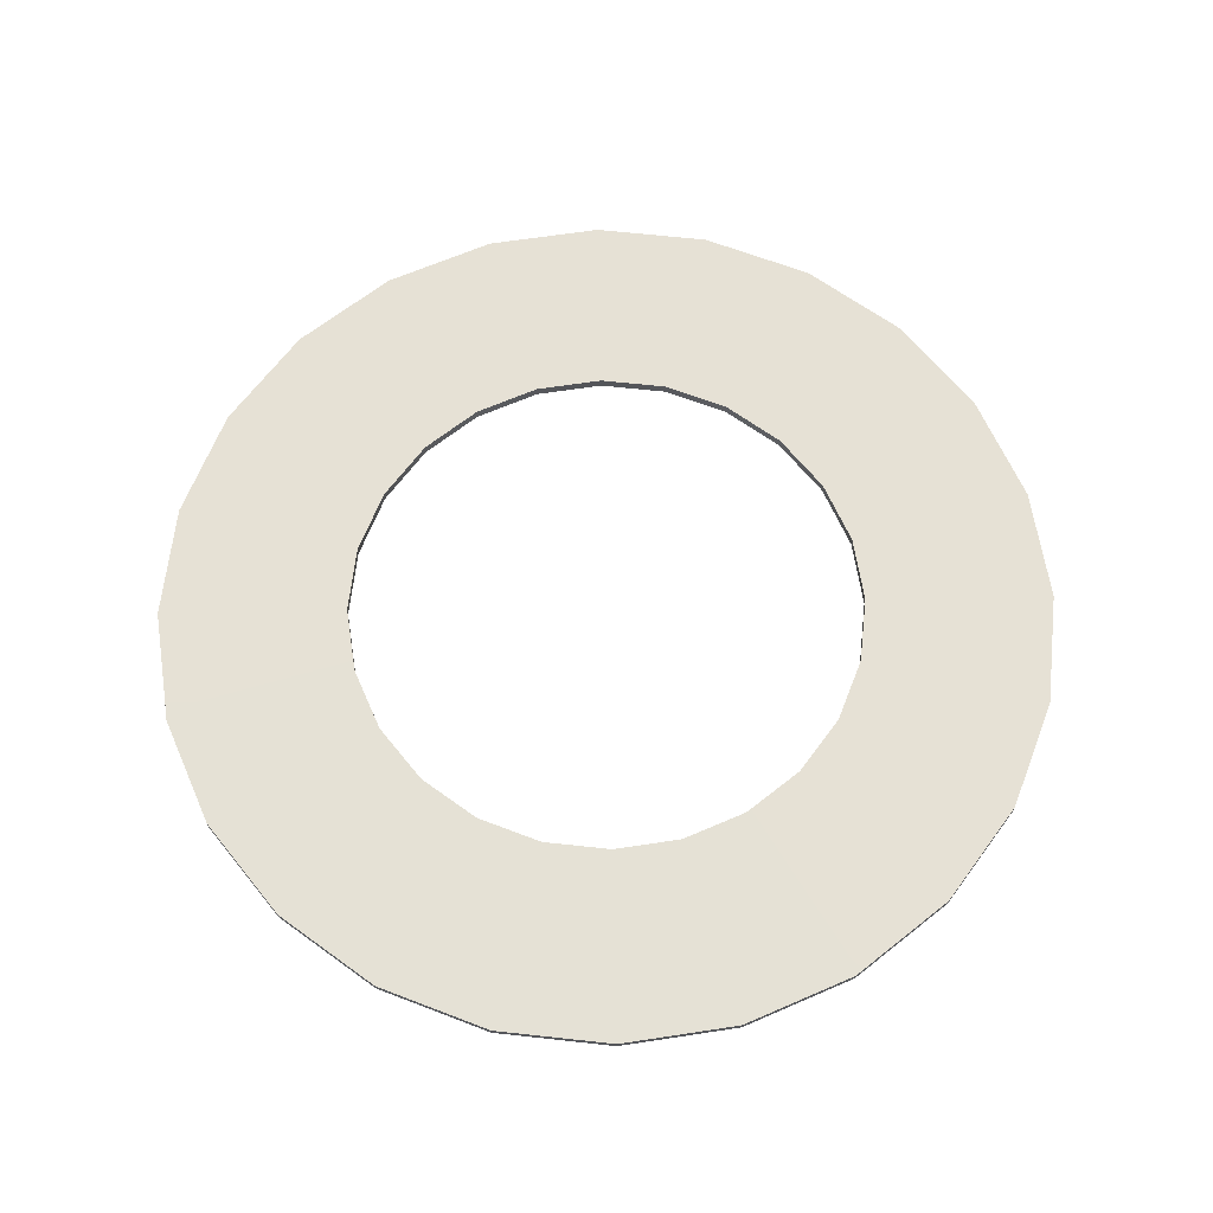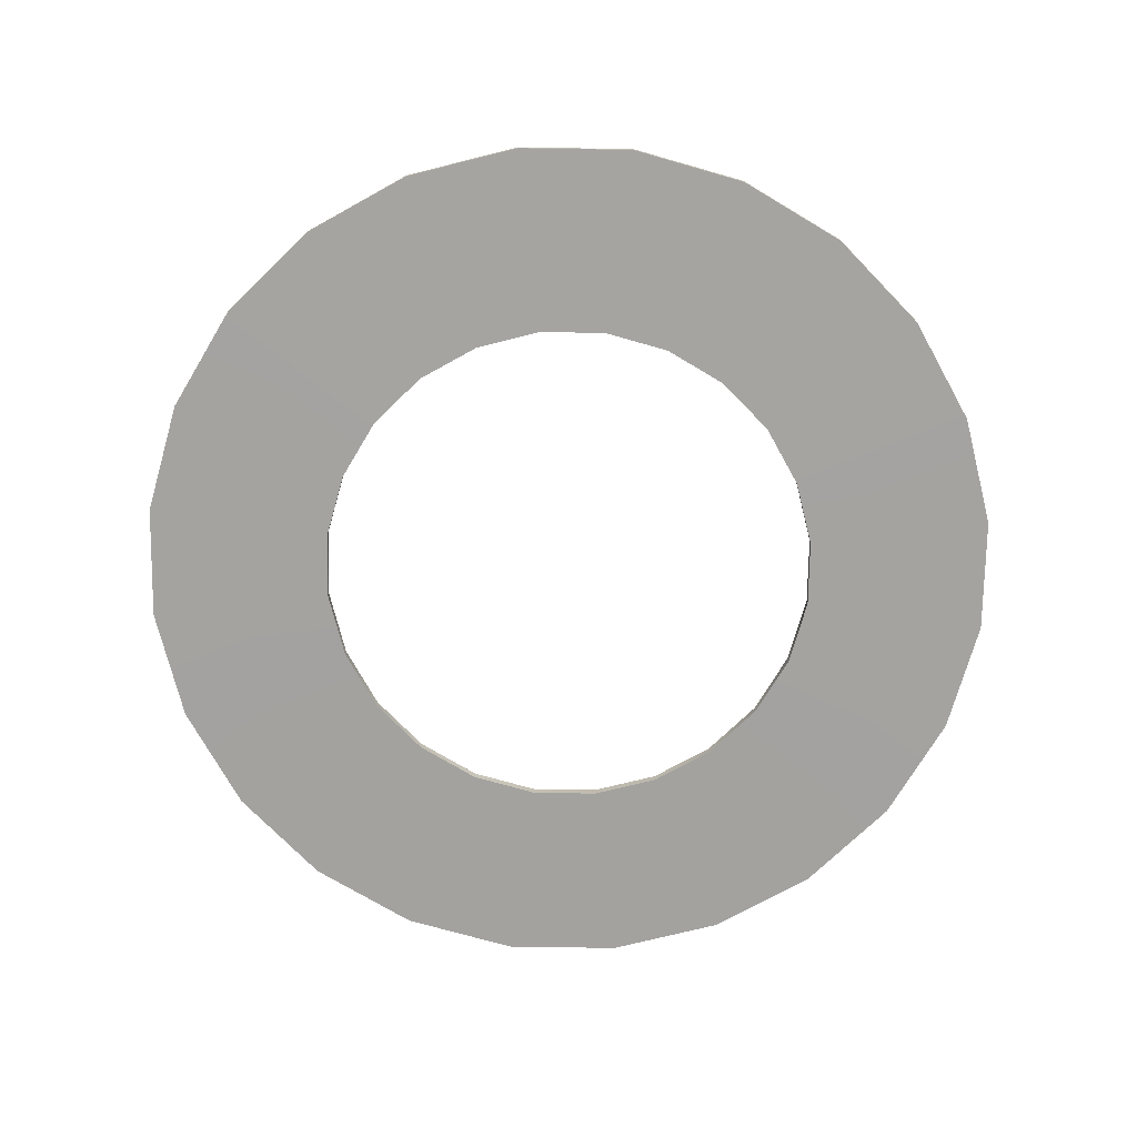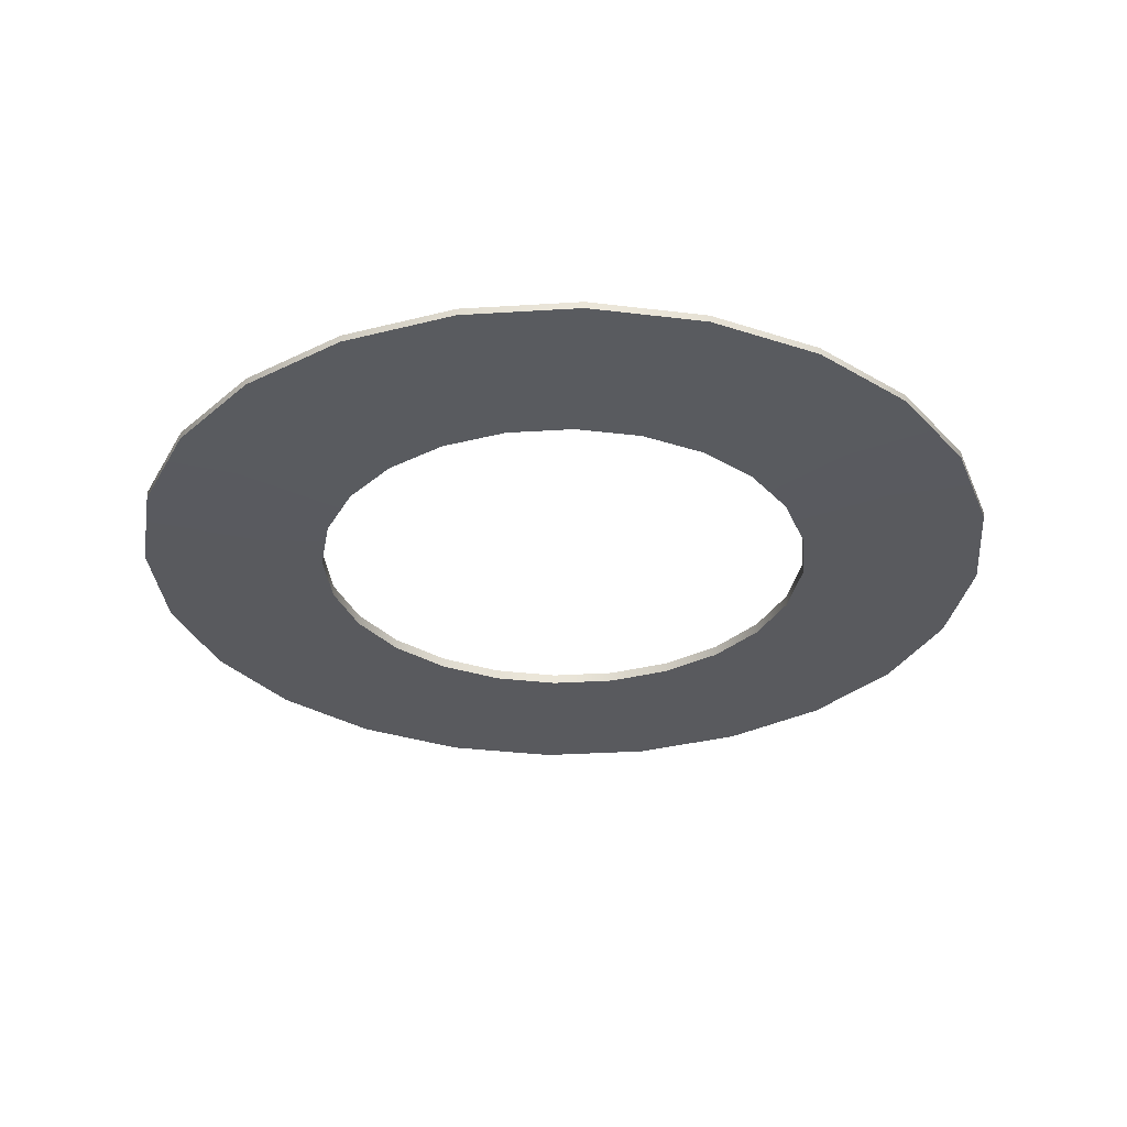
<metadata>
{"format":"obj","ext":"obj","renderer":"f3d","projection":"perspective","resolution":1024,"background":"white","views":[{"elev":64.6,"azim":27.2,"up":"+Y"},{"elev":-72.9,"azim":-115.0,"up":"+Y"},{"elev":-31.7,"azim":-19.0,"up":"+Y"}]}
</metadata>
<code>
o Knife1/ID181#ID181
v 0.001143 -0.006648 0.1492
v -0.01267 -0.007582 0.1431
v 0.001143 -0.007582 0.1492
v -0.01267 -0.006648 0.1431
v -0.01267 -0.006648 0.1431
v 0.001143 -0.006648 0.1492
v -0.01267 -0.007582 0.1431
v 0.001143 -0.007582 0.1492
v 0.000141 -0.006447 0.1222
v 0.001143 -0.006648 0.1492
v 0.008119 -0.006447 0.1258
v -0.01267 -0.006648 0.1431
v -0.01267 -0.006648 0.1431
v 0.000141 -0.006447 0.1222
v 0.001143 -0.006648 0.1492
v 0.008119 -0.006447 0.1258
v -0.02441 -0.007582 0.1335
v -0.02441 -0.006648 0.1335
v -0.02441 -0.006648 0.1335
v -0.02441 -0.007582 0.1335
v 0.001143 -0.007582 0.1492
v 0.000141 -0.007783 0.1222
v 0.008119 -0.007783 0.1258
v -0.01267 -0.007582 0.1431
v -0.01267 -0.007582 0.1431
v 0.001143 -0.007582 0.1492
v 0.000141 -0.007783 0.1222
v 0.008119 -0.007783 0.1258
v 0.01608 -0.006648 0.1516
v 0.01608 -0.007582 0.1516
v 0.01608 -0.006648 0.1516
v 0.01608 -0.007582 0.1516
v 0.01608 -0.006648 0.1516
v 0.01675 -0.006447 0.1272
v 0.01608 -0.006648 0.1516
v 0.01675 -0.006447 0.1272
v 0.000141 -0.006447 0.1222
v 0.008119 -0.007783 0.1258
v 0.000141 -0.007783 0.1222
v 0.008119 -0.006447 0.1258
v 0.008119 -0.006447 0.1258
v 0.000141 -0.006447 0.1222
v 0.008119 -0.007783 0.1258
v 0.000141 -0.007783 0.1222
v -0.006643 -0.006447 0.1167
v -0.02441 -0.006648 0.1335
v -0.02441 -0.006648 0.1335
v -0.006643 -0.006447 0.1167
v -0.03328 -0.006648 0.1213
v -0.03328 -0.007582 0.1213
v -0.03328 -0.006648 0.1213
v -0.03328 -0.007582 0.1213
v -0.006643 -0.007783 0.1167
v -0.02441 -0.007582 0.1335
v -0.02441 -0.007582 0.1335
v -0.006643 -0.007783 0.1167
v 0.01608 -0.007582 0.1516
v 0.01675 -0.007783 0.1272
v 0.01608 -0.007582 0.1516
v 0.01675 -0.007783 0.1272
v 0.03112 -0.006648 0.15
v 0.03112 -0.007582 0.15
v 0.03112 -0.006648 0.15
v 0.03112 -0.007582 0.15
v 0.02544 -0.006447 0.1262
v 0.03112 -0.006648 0.15
v 0.02544 -0.006447 0.1262
v 0.03112 -0.006648 0.15
v 0.01675 -0.007783 0.1272
v 0.01675 -0.006447 0.1272
v 0.01675 -0.006447 0.1272
v 0.01675 -0.007783 0.1272
v -0.006643 -0.006447 0.1167
v -0.006643 -0.007783 0.1167
v -0.006643 -0.006447 0.1167
v -0.006643 -0.007783 0.1167
v -0.01177 -0.006447 0.1096
v -0.03328 -0.006648 0.1213
v -0.03328 -0.006648 0.1213
v -0.01177 -0.006447 0.1096
v -0.03869 -0.006648 0.1071
v -0.03869 -0.007582 0.1071
v -0.03869 -0.006648 0.1071
v -0.03869 -0.007582 0.1071
v -0.01177 -0.007783 0.1096
v -0.03328 -0.007582 0.1213
v -0.03328 -0.007582 0.1213
v -0.01177 -0.007783 0.1096
v 0.02544 -0.007783 0.1262
v 0.03112 -0.007582 0.15
v 0.02544 -0.007783 0.1262
v 0.03112 -0.007582 0.15
v 0.04525 -0.006648 0.1446
v 0.04525 -0.007582 0.1446
v 0.04525 -0.006648 0.1446
v 0.04525 -0.007582 0.1446
v 0.0336 -0.006447 0.1231
v 0.04525 -0.006648 0.1446
v 0.0336 -0.006447 0.1231
v 0.04525 -0.006648 0.1446
v 0.02544 -0.007783 0.1262
v 0.02544 -0.006447 0.1262
v 0.02544 -0.006447 0.1262
v 0.02544 -0.007783 0.1262
v -0.01177 -0.007783 0.1096
v -0.01177 -0.006447 0.1096
v -0.01177 -0.007783 0.1096
v -0.01177 -0.006447 0.1096
v -0.01489 -0.006447 0.1015
v -0.03869 -0.006648 0.1071
v -0.03869 -0.006648 0.1071
v -0.01489 -0.006447 0.1015
v -0.04025 -0.006648 0.09211
v -0.04025 -0.007582 0.09211
v -0.04025 -0.006648 0.09211
v -0.04025 -0.007582 0.09211
v -0.01489 -0.007783 0.1015
v -0.03869 -0.007582 0.1071
v -0.03869 -0.007582 0.1071
v -0.01489 -0.007783 0.1015
v 0.0336 -0.007783 0.1231
v 0.04525 -0.007582 0.1446
v 0.0336 -0.007783 0.1231
v 0.04525 -0.007582 0.1446
v 0.05749 -0.006648 0.1358
v 0.05749 -0.007582 0.1358
v 0.05749 -0.006648 0.1358
v 0.05749 -0.007582 0.1358
v 0.04067 -0.006447 0.118
v 0.05749 -0.006648 0.1358
v 0.04067 -0.006447 0.118
v 0.05749 -0.006648 0.1358
v 0.0336 -0.007783 0.1231
v 0.0336 -0.006447 0.1231
v 0.0336 -0.006447 0.1231
v 0.0336 -0.007783 0.1231
v -0.01489 -0.007783 0.1015
v -0.01489 -0.006447 0.1015
v -0.01489 -0.007783 0.1015
v -0.01489 -0.006447 0.1015
v -0.0158 -0.006447 0.09278
v -0.04025 -0.006648 0.09211
v -0.04025 -0.006648 0.09211
v -0.0158 -0.006447 0.09278
v -0.03787 -0.006648 0.07717
v -0.03787 -0.007582 0.07717
v -0.03787 -0.006648 0.07717
v -0.03787 -0.007582 0.07717
v -0.0158 -0.007783 0.09278
v -0.04025 -0.007582 0.09211
v -0.04025 -0.007582 0.09211
v -0.0158 -0.007783 0.09278
v 0.04067 -0.007783 0.118
v 0.05749 -0.007582 0.1358
v 0.04067 -0.007783 0.118
v 0.05749 -0.007582 0.1358
v 0.06702 -0.007582 0.124
v 0.06702 -0.006648 0.124
v 0.06702 -0.007582 0.124
v 0.06702 -0.006648 0.124
v 0.04618 -0.006447 0.1112
v 0.06702 -0.006648 0.124
v 0.04618 -0.006447 0.1112
v 0.06702 -0.006648 0.124
v 0.04067 -0.007783 0.118
v 0.04067 -0.006447 0.118
v 0.04067 -0.006447 0.118
v 0.04067 -0.007783 0.118
v -0.0158 -0.007783 0.09278
v -0.0158 -0.006447 0.09278
v -0.0158 -0.007783 0.09278
v -0.0158 -0.006447 0.09278
v -0.03787 -0.006648 0.07717
v -0.01442 -0.006447 0.08415
v -0.03787 -0.006648 0.07717
v -0.01442 -0.006447 0.08415
v -0.0317 -0.006648 0.06336
v -0.0317 -0.007582 0.06336
v -0.0317 -0.006648 0.06336
v -0.0317 -0.007582 0.06336
v -0.03787 -0.007582 0.07717
v -0.01442 -0.007783 0.08415
v -0.03787 -0.007582 0.07717
v -0.01442 -0.007783 0.08415
v 0.04618 -0.007783 0.1112
v 0.06702 -0.007582 0.124
v 0.04618 -0.007783 0.1112
v 0.06702 -0.007582 0.124
v 0.07319 -0.007582 0.1102
v 0.07319 -0.006648 0.1102
v 0.07319 -0.007582 0.1102
v 0.07319 -0.006648 0.1102
v 0.04974 -0.006447 0.1032
v 0.07319 -0.006648 0.1102
v 0.04974 -0.006447 0.1032
v 0.07319 -0.006648 0.1102
v 0.04618 -0.006447 0.1112
v 0.04618 -0.007783 0.1112
v 0.04618 -0.006447 0.1112
v 0.04618 -0.007783 0.1112
v -0.01442 -0.007783 0.08415
v -0.01442 -0.006447 0.08415
v -0.01442 -0.007783 0.08415
v -0.01442 -0.006447 0.08415
v -0.0317 -0.006648 0.06336
v -0.01086 -0.006447 0.07617
v -0.0317 -0.006648 0.06336
v -0.01086 -0.006447 0.07617
v -0.02217 -0.006648 0.05162
v -0.02217 -0.007582 0.05162
v -0.02217 -0.006648 0.05162
v -0.02217 -0.007582 0.05162
v -0.0317 -0.007582 0.06336
v -0.01086 -0.007783 0.07617
v -0.0317 -0.007582 0.06336
v -0.01086 -0.007783 0.07617
v 0.04974 -0.007783 0.1032
v 0.07319 -0.007582 0.1102
v 0.04974 -0.007783 0.1032
v 0.07319 -0.007582 0.1102
v 0.07558 -0.007582 0.09528
v 0.07558 -0.006648 0.09528
v 0.07558 -0.007582 0.09528
v 0.07558 -0.006648 0.09528
v 0.05112 -0.006447 0.09461
v 0.07558 -0.006648 0.09528
v 0.05112 -0.006447 0.09461
v 0.07558 -0.006648 0.09528
v 0.04974 -0.006447 0.1032
v 0.04974 -0.007783 0.1032
v 0.04974 -0.006447 0.1032
v 0.04974 -0.007783 0.1032
v -0.01086 -0.007783 0.07617
v -0.01086 -0.006447 0.07617
v -0.01086 -0.007783 0.07617
v -0.01086 -0.006447 0.07617
v -0.02217 -0.006648 0.05162
v -0.005349 -0.006447 0.06939
v -0.02217 -0.006648 0.05162
v -0.005349 -0.006447 0.06939
v -0.009922 -0.007582 0.04275
v -0.009922 -0.006648 0.04275
v -0.009922 -0.006648 0.04275
v -0.009922 -0.007582 0.04275
v -0.02217 -0.007582 0.05162
v -0.005349 -0.007783 0.06939
v -0.02217 -0.007582 0.05162
v -0.005349 -0.007783 0.06939
v 0.05112 -0.007783 0.09461
v 0.07558 -0.007582 0.09528
v 0.05112 -0.007783 0.09461
v 0.07558 -0.007582 0.09528
v 0.07401 -0.007582 0.08023
v 0.07401 -0.006648 0.08023
v 0.07401 -0.007582 0.08023
v 0.07401 -0.006648 0.08023
v 0.07401 -0.006648 0.08023
v 0.05022 -0.006447 0.08592
v 0.05022 -0.006447 0.08592
v 0.07401 -0.006648 0.08023
v 0.05112 -0.006447 0.09461
v 0.05112 -0.007783 0.09461
v 0.05112 -0.006447 0.09461
v 0.05112 -0.007783 0.09461
v -0.005349 -0.007783 0.06939
v -0.005349 -0.006447 0.06939
v -0.005349 -0.007783 0.06939
v -0.005349 -0.006447 0.06939
v -0.009922 -0.006648 0.04275
v 0.001726 -0.006447 0.06426
v -0.009922 -0.006648 0.04275
v 0.001726 -0.006447 0.06426
v 0.004204 -0.007582 0.03734
v 0.004204 -0.006648 0.03734
v 0.004204 -0.006648 0.03734
v 0.004204 -0.007582 0.03734
v -0.009922 -0.007582 0.04275
v 0.001726 -0.007783 0.06426
v -0.009922 -0.007582 0.04275
v 0.001726 -0.007783 0.06426
v 0.07401 -0.007582 0.08023
v 0.05022 -0.007783 0.08592
v 0.05022 -0.007783 0.08592
v 0.07401 -0.007582 0.08023
v 0.06861 -0.007582 0.06611
v 0.06861 -0.006648 0.06611
v 0.06861 -0.007582 0.06611
v 0.06861 -0.006648 0.06611
v 0.06861 -0.006648 0.06611
v 0.0471 -0.006447 0.07776
v 0.0471 -0.006447 0.07776
v 0.06861 -0.006648 0.06611
v 0.05022 -0.006447 0.08592
v 0.05022 -0.007783 0.08592
v 0.05022 -0.006447 0.08592
v 0.05022 -0.007783 0.08592
v 0.001726 -0.006447 0.06426
v 0.001726 -0.007783 0.06426
v 0.001726 -0.006447 0.06426
v 0.001726 -0.007783 0.06426
v 0.004204 -0.006648 0.03734
v 0.009887 -0.006447 0.06114
v 0.004204 -0.006648 0.03734
v 0.009887 -0.006447 0.06114
v 0.01925 -0.007582 0.03578
v 0.01925 -0.006648 0.03578
v 0.01925 -0.006648 0.03578
v 0.01925 -0.007582 0.03578
v 0.004204 -0.007582 0.03734
v 0.009887 -0.007783 0.06114
v 0.004204 -0.007582 0.03734
v 0.009887 -0.007783 0.06114
v 0.06861 -0.007582 0.06611
v 0.0471 -0.007783 0.07776
v 0.0471 -0.007783 0.07776
v 0.06861 -0.007582 0.06611
v 0.05973 -0.007582 0.05386
v 0.05973 -0.006648 0.05386
v 0.05973 -0.007582 0.05386
v 0.05973 -0.006648 0.05386
v 0.05973 -0.006648 0.05386
v 0.04197 -0.006447 0.07068
v 0.04197 -0.006447 0.07068
v 0.05973 -0.006648 0.05386
v 0.0471 -0.006447 0.07776
v 0.0471 -0.007783 0.07776
v 0.0471 -0.006447 0.07776
v 0.0471 -0.007783 0.07776
v 0.009887 -0.006447 0.06114
v 0.009887 -0.007783 0.06114
v 0.009887 -0.006447 0.06114
v 0.009887 -0.007783 0.06114
v 0.01858 -0.006447 0.06023
v 0.01925 -0.006648 0.03578
v 0.01858 -0.006447 0.06023
v 0.01925 -0.006648 0.03578
v 0.03418 -0.007582 0.03816
v 0.03418 -0.006648 0.03816
v 0.03418 -0.006648 0.03816
v 0.03418 -0.007582 0.03816
v 0.01858 -0.007783 0.06023
v 0.01925 -0.007582 0.03578
v 0.01858 -0.007783 0.06023
v 0.01925 -0.007582 0.03578
v 0.05973 -0.007582 0.05386
v 0.04197 -0.007783 0.07068
v 0.04197 -0.007783 0.07068
v 0.05973 -0.007582 0.05386
v 0.04799 -0.006648 0.04433
v 0.04799 -0.007582 0.04433
v 0.04799 -0.006648 0.04433
v 0.04799 -0.007582 0.04433
v 0.04799 -0.006648 0.04433
v 0.03518 -0.006447 0.06517
v 0.03518 -0.006447 0.06517
v 0.04799 -0.006648 0.04433
v 0.04197 -0.006447 0.07068
v 0.04197 -0.007783 0.07068
v 0.04197 -0.006447 0.07068
v 0.04197 -0.007783 0.07068
v 0.01858 -0.006447 0.06023
v 0.01858 -0.007783 0.06023
v 0.01858 -0.006447 0.06023
v 0.01858 -0.007783 0.06023
v 0.02721 -0.006447 0.06161
v 0.03418 -0.006648 0.03816
v 0.02721 -0.006447 0.06161
v 0.03418 -0.006648 0.03816
v 0.02721 -0.007783 0.06161
v 0.03418 -0.007582 0.03816
v 0.02721 -0.007783 0.06161
v 0.03418 -0.007582 0.03816
v 0.04799 -0.007582 0.04433
v 0.03518 -0.007783 0.06517
v 0.03518 -0.007783 0.06517
v 0.04799 -0.007582 0.04433
v 0.03518 -0.007783 0.06517
v 0.03518 -0.006447 0.06517
v 0.03518 -0.006447 0.06517
v 0.03518 -0.007783 0.06517
v 0.02721 -0.006447 0.06161
v 0.02721 -0.007783 0.06161
v 0.02721 -0.006447 0.06161
v 0.02721 -0.007783 0.06161
f 1 2 3
f 2 1 4
f 5 6 7
f 8 7 6
f 9 10 11
f 10 9 12
f 13 14 15
f 16 15 14
f 4 17 2
f 17 4 18
f 19 5 20
f 7 20 5
f 21 22 23
f 22 21 24
f 25 26 27
f 28 27 26
f 29 3 30
f 3 29 1
f 6 31 8
f 32 8 31
f 11 33 34
f 33 11 10
f 15 16 35
f 36 35 16
f 37 38 39
f 38 37 40
f 41 42 43
f 44 43 42
f 45 12 9
f 12 45 46
f 47 48 13
f 14 13 48
f 17 49 50
f 49 17 18
f 19 20 51
f 52 51 20
f 24 53 22
f 53 24 54
f 55 25 56
f 27 56 25
f 57 23 58
f 23 57 21
f 26 59 28
f 60 28 59
f 61 30 62
f 30 61 29
f 31 63 32
f 64 32 63
f 65 33 66
f 33 65 34
f 36 67 35
f 68 35 67
f 40 69 38
f 69 40 70
f 71 41 72
f 43 72 41
f 73 39 74
f 39 73 37
f 42 75 44
f 76 44 75
f 77 46 45
f 46 77 78
f 79 80 47
f 48 47 80
f 50 81 82
f 81 50 49
f 51 52 83
f 84 83 52
f 54 85 53
f 85 54 86
f 87 55 88
f 56 88 55
f 57 89 90
f 89 57 58
f 60 59 91
f 92 91 59
f 93 62 94
f 62 93 61
f 63 95 64
f 96 64 95
f 97 66 98
f 66 97 65
f 67 99 68
f 100 68 99
f 70 101 69
f 101 70 102
f 103 71 104
f 72 104 71
f 73 105 106
f 105 73 74
f 76 75 107
f 108 107 75
f 109 78 77
f 78 109 110
f 111 112 79
f 80 79 112
f 82 113 114
f 113 82 81
f 83 84 115
f 116 115 84
f 86 117 85
f 117 86 118
f 119 87 120
f 88 120 87
f 90 121 122
f 121 90 89
f 91 92 123
f 124 123 92
f 125 94 126
f 94 125 93
f 95 127 96
f 128 96 127
f 129 98 130
f 98 129 97
f 99 131 100
f 132 100 131
f 102 133 101
f 133 102 134
f 135 103 136
f 104 136 103
f 106 137 138
f 137 106 105
f 107 108 139
f 140 139 108
f 141 110 109
f 110 141 142
f 143 144 111
f 112 111 144
f 114 145 146
f 145 114 113
f 115 116 147
f 148 147 116
f 118 149 117
f 149 118 150
f 151 119 152
f 120 152 119
f 122 153 154
f 153 122 121
f 123 124 155
f 156 155 124
f 125 157 158
f 157 125 126
f 128 127 159
f 160 159 127
f 161 130 162
f 130 161 129
f 131 163 132
f 164 132 163
f 134 165 133
f 165 134 166
f 167 135 168
f 136 168 135
f 138 169 170
f 169 138 137
f 139 140 171
f 172 171 140
f 173 141 174
f 141 173 142
f 143 175 144
f 176 144 175
f 146 177 178
f 177 146 145
f 147 148 179
f 180 179 148
f 149 181 182
f 181 149 150
f 151 152 183
f 184 183 152
f 154 185 186
f 185 154 153
f 155 156 187
f 188 187 156
f 158 189 190
f 189 158 157
f 159 160 191
f 192 191 160
f 193 162 194
f 162 193 161
f 163 195 164
f 196 164 195
f 165 197 198
f 197 165 166
f 167 168 199
f 200 199 168
f 170 201 202
f 201 170 169
f 171 172 203
f 204 203 172
f 205 174 206
f 174 205 173
f 175 207 176
f 208 176 207
f 178 209 210
f 209 178 177
f 179 180 211
f 212 211 180
f 182 213 214
f 213 182 181
f 183 184 215
f 216 215 184
f 186 217 218
f 217 186 185
f 187 188 219
f 220 219 188
f 190 221 222
f 221 190 189
f 191 192 223
f 224 223 192
f 225 194 226
f 194 225 193
f 195 227 196
f 228 196 227
f 198 229 230
f 229 198 197
f 199 200 231
f 232 231 200
f 202 233 234
f 233 202 201
f 203 204 235
f 236 235 204
f 237 206 238
f 206 237 205
f 207 239 208
f 240 208 239
f 209 241 210
f 241 209 242
f 243 211 244
f 212 244 211
f 214 245 246
f 245 214 213
f 215 216 247
f 248 247 216
f 218 249 250
f 249 218 217
f 219 220 251
f 252 251 220
f 222 253 254
f 253 222 221
f 223 224 255
f 256 255 224
f 257 225 226
f 225 257 258
f 259 260 227
f 228 227 260
f 230 261 262
f 261 230 229
f 231 232 263
f 264 263 232
f 234 265 266
f 265 234 233
f 235 236 267
f 268 267 236
f 269 238 270
f 238 269 237
f 239 271 240
f 272 240 271
f 242 273 241
f 273 242 274
f 275 243 276
f 244 276 243
f 246 277 278
f 277 246 245
f 247 248 279
f 280 279 248
f 249 281 250
f 281 249 282
f 283 251 284
f 252 284 251
f 254 285 286
f 285 254 253
f 255 256 287
f 288 287 256
f 289 258 257
f 258 289 290
f 291 292 259
f 260 259 292
f 262 293 294
f 293 262 261
f 263 264 295
f 296 295 264
f 297 265 298
f 265 297 266
f 268 299 267
f 300 267 299
f 301 270 302
f 270 301 269
f 271 303 272
f 304 272 303
f 274 305 273
f 305 274 306
f 307 275 308
f 276 308 275
f 278 309 310
f 309 278 277
f 279 280 311
f 312 311 280
f 282 313 281
f 313 282 314
f 315 283 316
f 284 316 283
f 286 317 318
f 317 286 285
f 287 288 319
f 320 319 288
f 321 290 289
f 290 321 322
f 323 324 291
f 292 291 324
f 294 325 326
f 325 294 293
f 295 296 327
f 328 327 296
f 329 298 330
f 298 329 297
f 299 331 300
f 332 300 331
f 301 333 334
f 333 301 302
f 304 303 335
f 336 335 303
f 306 337 305
f 337 306 338
f 339 307 340
f 308 340 307
f 341 309 342
f 309 341 310
f 312 343 311
f 344 311 343
f 314 345 313
f 345 314 346
f 347 315 348
f 316 348 315
f 349 317 350
f 317 349 318
f 320 351 319
f 352 319 351
f 353 322 321
f 322 353 354
f 355 356 323
f 324 323 356
f 326 357 358
f 357 326 325
f 327 328 359
f 360 359 328
f 361 330 362
f 330 361 329
f 331 363 332
f 364 332 363
f 334 365 366
f 365 334 333
f 335 336 367
f 368 367 336
f 338 350 337
f 350 338 349
f 351 339 352
f 340 352 339
f 369 342 370
f 342 369 341
f 343 371 344
f 372 344 371
f 346 373 345
f 373 346 374
f 375 347 376
f 348 376 347
f 366 354 353
f 354 366 365
f 367 368 355
f 356 355 368
f 357 377 358
f 377 357 378
f 379 359 380
f 360 380 359
f 381 362 382
f 362 381 361
f 363 383 364
f 384 364 383
f 374 370 373
f 370 374 369
f 371 375 372
f 376 372 375
f 378 382 377
f 382 378 381
f 383 379 384
f 380 384 379

</code>
